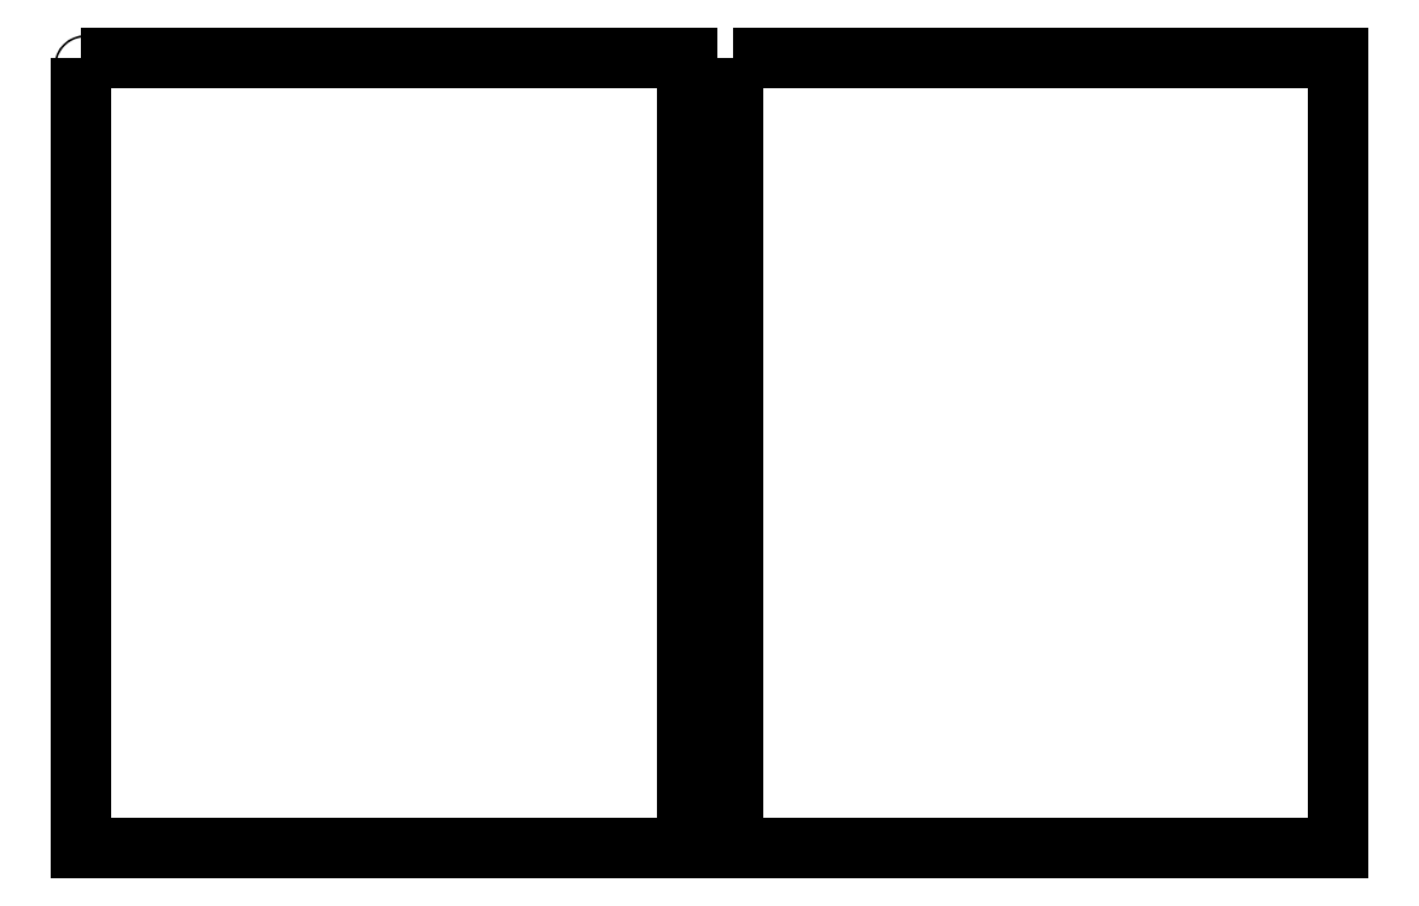
<metadata>
{"format":"dxf","ext":"dxf","renderer":"ezdxf+matplotlib","layout":"modelspace","background":"white","min_lineweight":24,"dpi":150}
</metadata>
<code>
0
SECTION
2
ENTITIES
0
LWPOLYLINE
8
outline
90
4
70
1
10
0.7309
20
13.1
30
0
10
9.241
20
13.1
30
0
10
9.241
20
1.998
30
0
10
0.7309
20
1.998
30
0
0
LWPOLYLINE
8
outline
90
4
70
1
10
9.882
20
13.1
30
0
10
18.39
20
13.1
30
0
10
18.39
20
1.998
30
0
10
9.882
20
1.998
30
0
0
SPLINE
8
outline
70
0
71
3
72
25
73
21
74
19
40
0
40
0
40
0
40
0
40
0.00544
40
0.01083
40
0.01638
40
0.02198
40
0.02748
40
0.03303
40
0.03852
40
0.04386
40
0.0493
40
0.05478
40
0.06024
40
0.06584
40
0.06957
40
0.07326
40
0.07696
40
0.08062
40
0.08423
40
0.08786
40
0.08786
40
0.08786
40
0.08786
10
0.8079
20
12.97
30
0
10
0.8076
20
12.98
30
0
10
0.8072
20
12.98
30
0
10
0.8039
20
12.98
30
0
10
0.7992
20
12.99
30
0
10
0.7936
20
12.99
30
0
10
0.788
20
12.99
30
0
10
0.7832
20
12.98
30
0
10
0.7801
20
12.98
30
0
10
0.7789
20
12.97
30
0
10
0.7801
20
12.97
30
0
10
0.7833
20
12.96
30
0
10
0.788
20
12.96
30
0
10
0.793
20
12.96
30
0
10
0.7973
20
12.96
30
0
10
0.8008
20
12.96
30
0
10
0.8038
20
12.96
30
0
10
0.8061
20
12.97
30
0
10
0.8076
20
12.97
30
0
10
0.8078
20
12.97
30
0
10
0.8079
20
12.97
30
0
11
0.8079
21
12.97
31
0
11
0.8068
21
12.98
31
0
11
0.8037
21
12.98
31
0
11
0.799
21
12.99
31
0
11
0.7935
21
12.99
31
0
11
0.7882
21
12.99
31
0
11
0.7835
21
12.98
31
0
11
0.7804
21
12.98
31
0
11
0.7793
21
12.97
31
0
11
0.7804
21
12.97
31
0
11
0.7835
21
12.96
31
0
11
0.7881
21
12.96
31
0
11
0.7936
21
12.96
31
0
11
0.7973
21
12.96
31
0
11
0.8007
21
12.96
31
0
11
0.8037
21
12.96
31
0
11
0.806
21
12.97
31
0
11
0.8074
21
12.97
31
0
11
0.8079
21
12.97
31
0
0
LWPOLYLINE
8
outline
90
1
70
1
10
0.8079
20
12.97
30
0
0
ENDSEC
0
EOF

</code>
